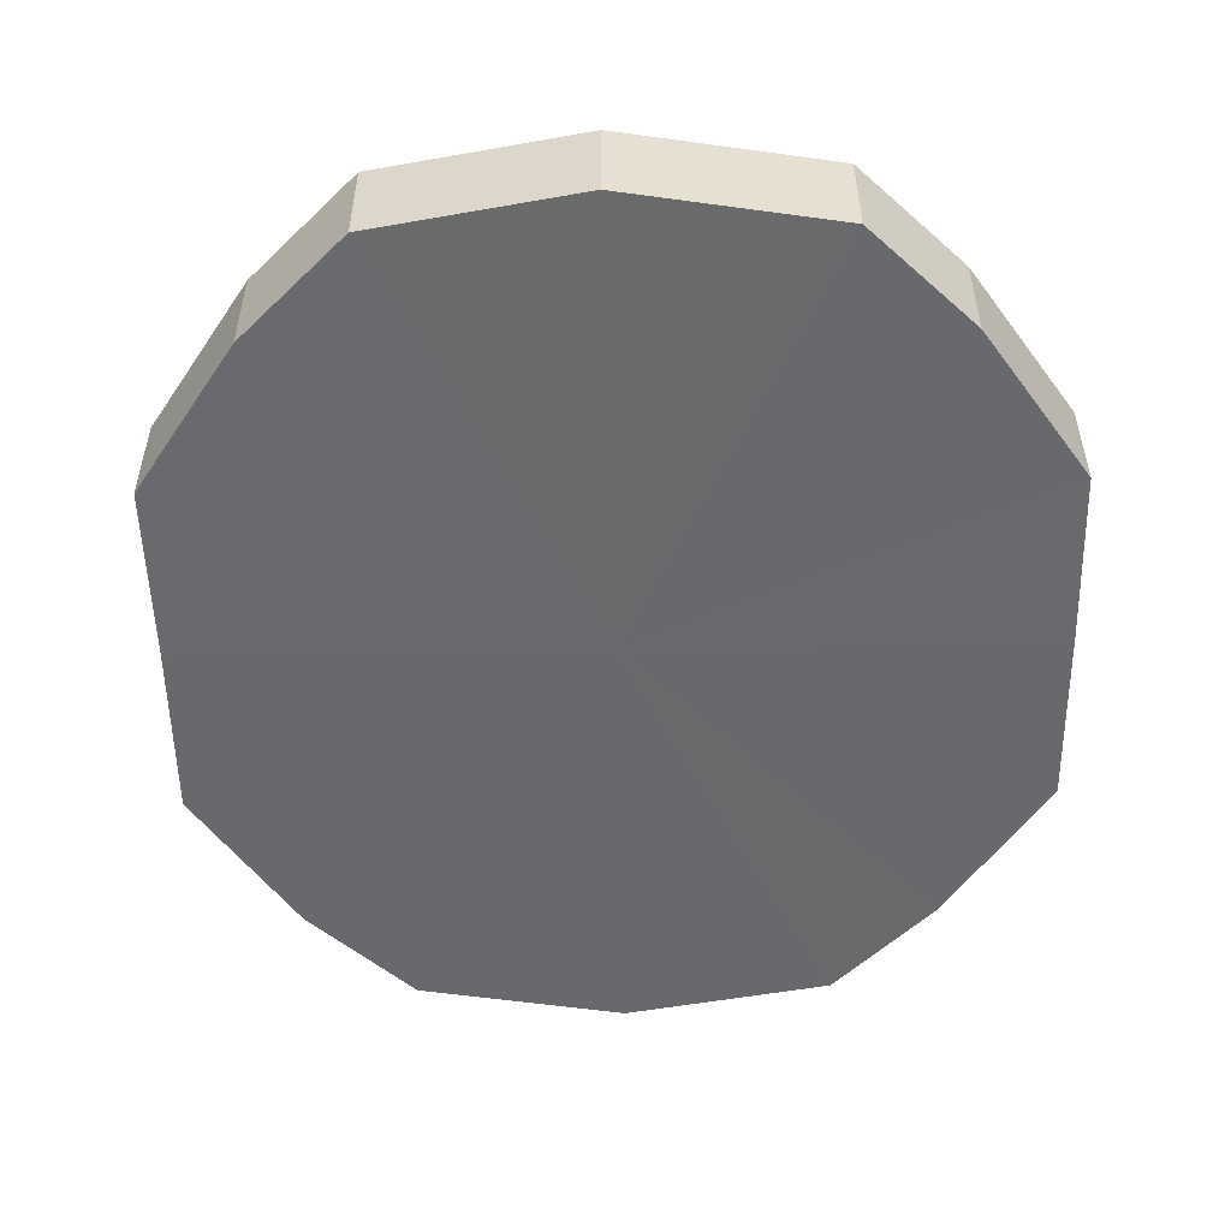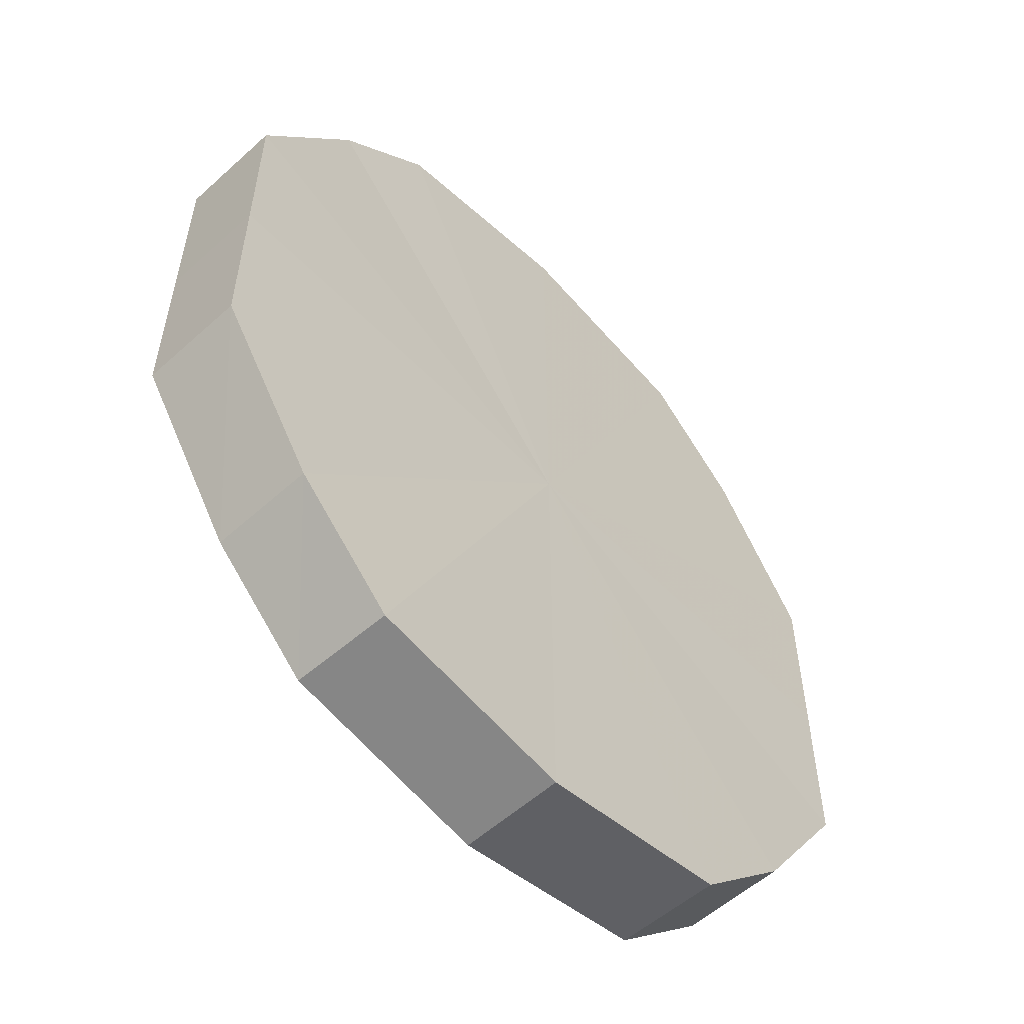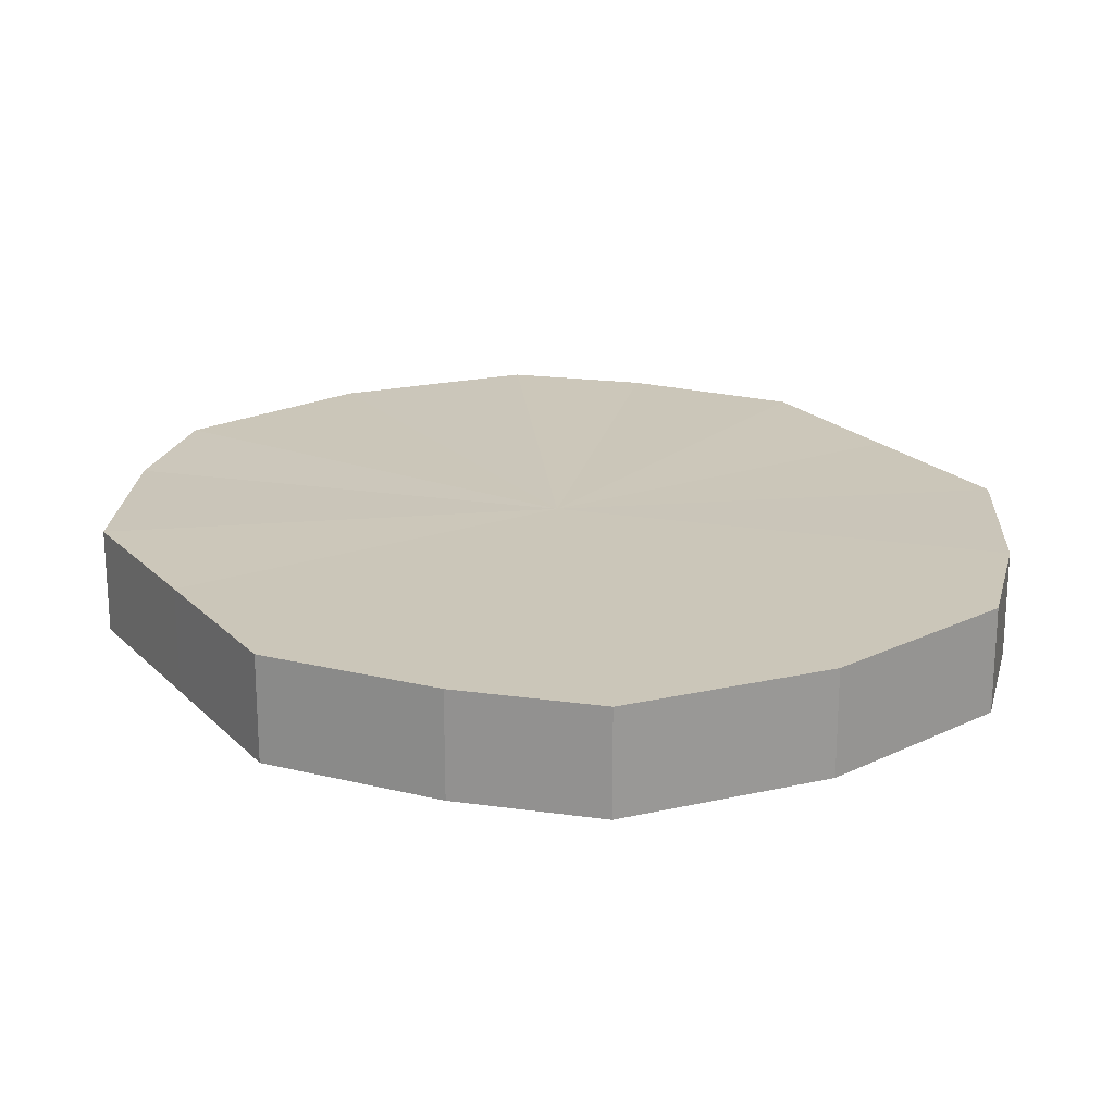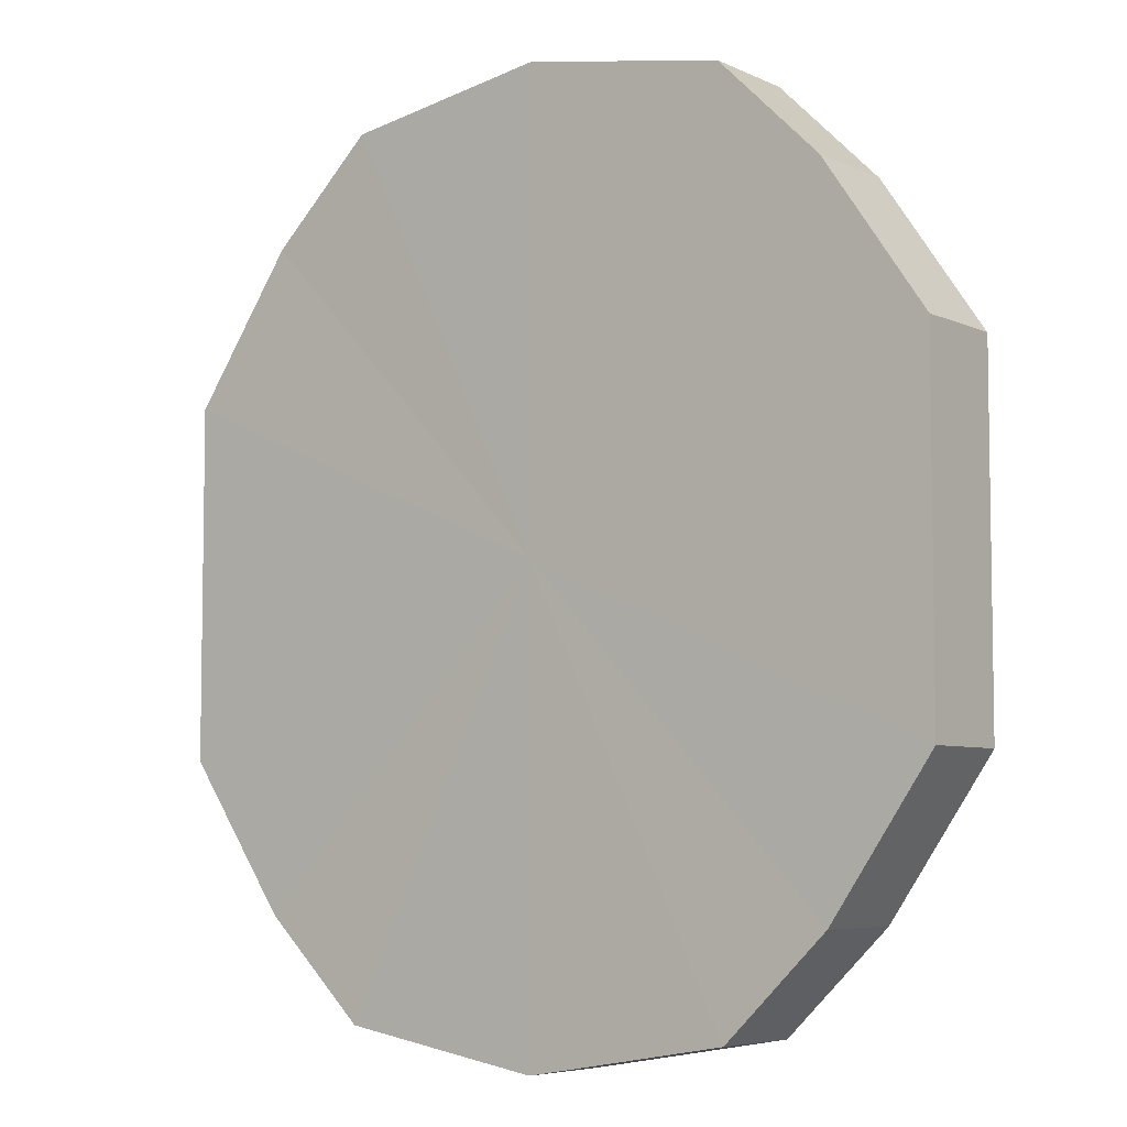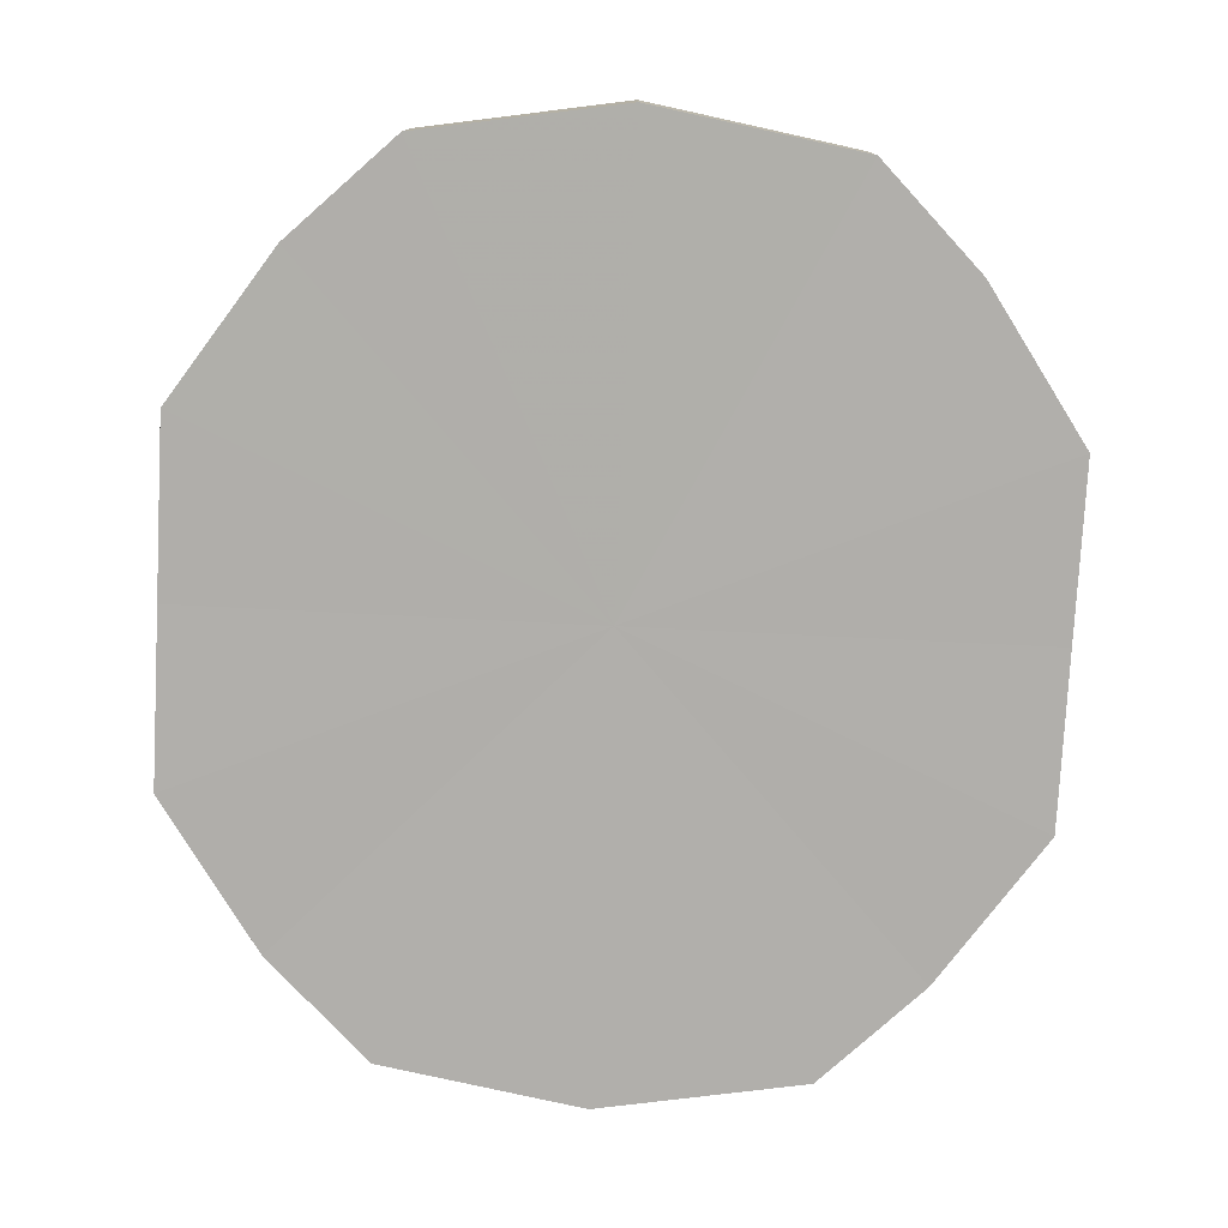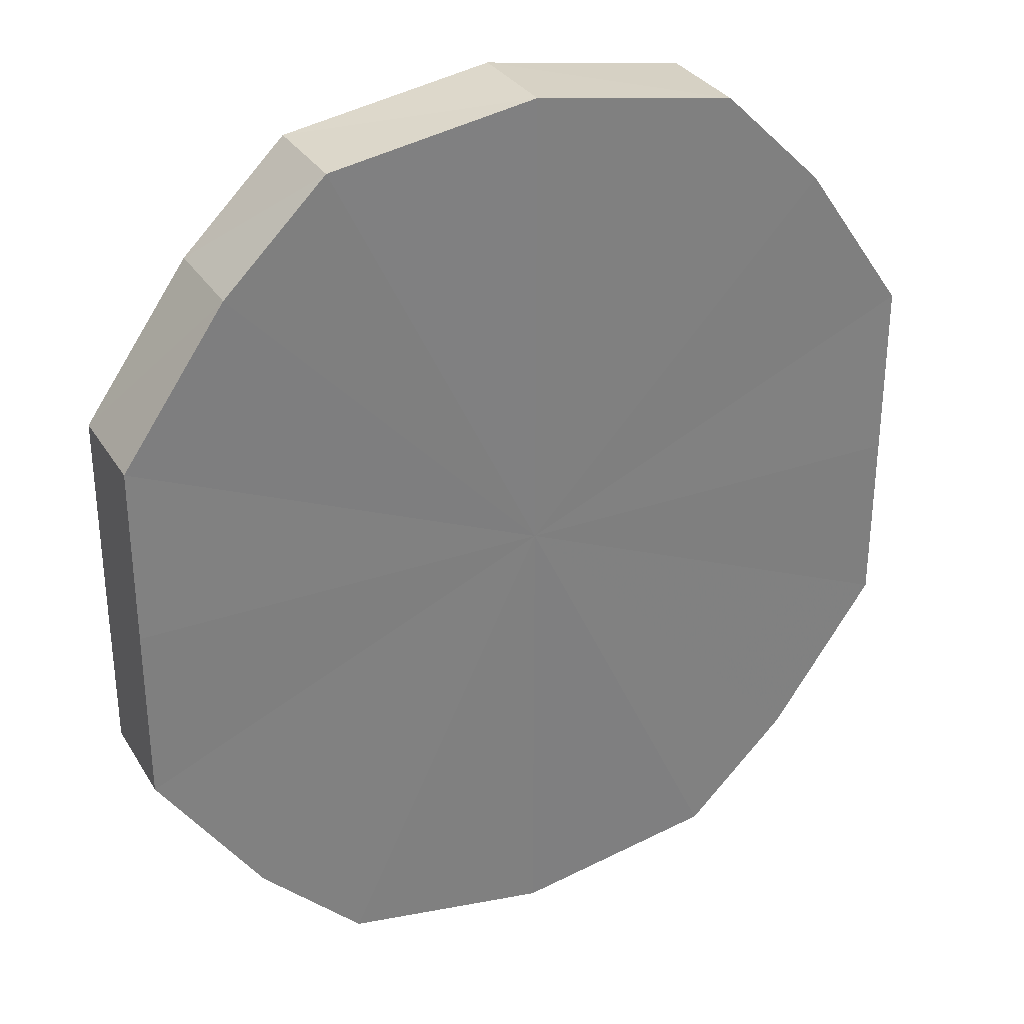
<metadata>
{"format":"obj","ext":"obj","renderer":"f3d","projection":"perspective","resolution":1024,"background":"white","views":[{"elev":-52.9,"azim":-178.8,"up":"+Y"},{"elev":-56.2,"azim":133.3,"up":"+Z"},{"elev":21.0,"azim":148.7,"up":"+Y"},{"elev":-5.9,"azim":-143.5,"up":"+Z"},{"elev":-78.0,"azim":-2.8,"up":"+Y"},{"elev":31.1,"azim":153.5,"up":"+Z"}]}
</metadata>
<code>
o 1665
v 2223 1876 7.499
v 2223 1876 7.496
v 2223 1876 7.499
v 2223 1876 7.486
v 2223 1876 7.496
v 2223 1876 7.496
v 2223 1876 7.496
v 2223 1876 7.472
v 2223 1876 7.486
v 2223 1876 7.486
v 2223 1876 7.486
v 2223 1876 7.455
v 2223 1876 7.472
v 2223 1876 7.472
v 2223 1876 7.472
v 2223 1876 7.437
v 2223 1876 7.455
v 2223 1876 7.455
v 2223 1876 7.455
v 2223 1876 7.423
v 2223 1876 7.437
v 2223 1876 7.437
v 2223 1876 7.437
v 2223 1876 7.413
v 2223 1876 7.423
v 2223 1876 7.423
v 2223 1876 7.423
v 2223 1876 7.41
v 2223 1876 7.413
v 2223 1876 7.413
v 2223 1876 7.413
v 2223 1876 7.41
v 2223 1876 7.499
v 2223 1876 7.496
v 2223 1876 7.496
v 2223 1876 7.486
v 2223 1876 7.486
v 2223 1876 7.496
v 2223 1876 7.499
v 2223 1876 7.486
v 2223 1876 7.496
v 2223 1876 7.472
v 2223 1876 7.472
v 2223 1876 7.472
v 2223 1876 7.486
v 2223 1876 7.455
v 2223 1876 7.472
v 2223 1876 7.455
v 2223 1876 7.455
v 2223 1876 7.437
v 2223 1876 7.455
v 2223 1876 7.423
v 2223 1876 7.437
v 2223 1876 7.437
v 2223 1876 7.437
v 2223 1876 7.413
v 2223 1876 7.423
v 2223 1876 7.41
v 2223 1876 7.413
v 2223 1876 7.423
v 2223 1876 7.423
v 2223 1876 7.413
v 2223 1876 7.41
v 2223 1876 7.413
v 2223 1876 7.455
v 2223 1876 7.496
v 2223 1876 7.499
v 2223 1876 7.486
v 2223 1876 7.496
v 2223 1876 7.472
v 2223 1876 7.486
v 2223 1876 7.455
v 2223 1876 7.472
v 2223 1876 7.437
v 2223 1876 7.455
v 2223 1876 7.423
v 2223 1876 7.437
v 2223 1876 7.413
v 2223 1876 7.423
v 2223 1876 7.41
v 2223 1876 7.413
v 2223 1876 7.455
v 2223 1876 7.499
v 2223 1876 7.496
v 2223 1876 7.496
v 2223 1876 7.486
v 2223 1876 7.486
v 2223 1876 7.472
v 2223 1876 7.472
v 2223 1876 7.455
v 2223 1876 7.455
v 2223 1876 7.437
v 2223 1876 7.437
v 2223 1876 7.423
v 2223 1876 7.423
v 2223 1876 7.413
v 2223 1876 7.413
v 2223 1876 7.41
f 1 2 3
f 2 4 5
f 6 1 7
f 4 8 9
f 10 6 11
f 8 12 13
f 14 10 15
f 12 16 17
f 18 14 19
f 16 20 21
f 22 18 23
f 20 24 25
f 26 22 27
f 24 28 29
f 30 26 31
f 28 30 32
f 33 34 35
f 35 36 37
f 38 39 33
f 40 41 38
f 37 42 43
f 44 45 40
f 46 47 44
f 43 48 49
f 50 51 46
f 52 53 50
f 49 54 55
f 56 57 52
f 58 59 56
f 55 60 61
f 62 63 58
f 61 64 62
f 65 66 67
f 65 68 66
f 65 67 69
f 65 70 68
f 65 69 71
f 65 72 70
f 65 71 73
f 65 74 72
f 65 73 75
f 65 76 74
f 65 75 77
f 65 78 76
f 65 77 79
f 65 80 78
f 65 79 81
f 65 81 80
f 82 83 84
f 82 85 83
f 82 84 86
f 82 87 85
f 82 86 88
f 82 89 87
f 82 88 90
f 82 91 89
f 82 90 92
f 82 93 91
f 82 92 94
f 82 95 93
f 82 94 96
f 82 97 95
f 82 96 98
f 82 98 97

</code>
